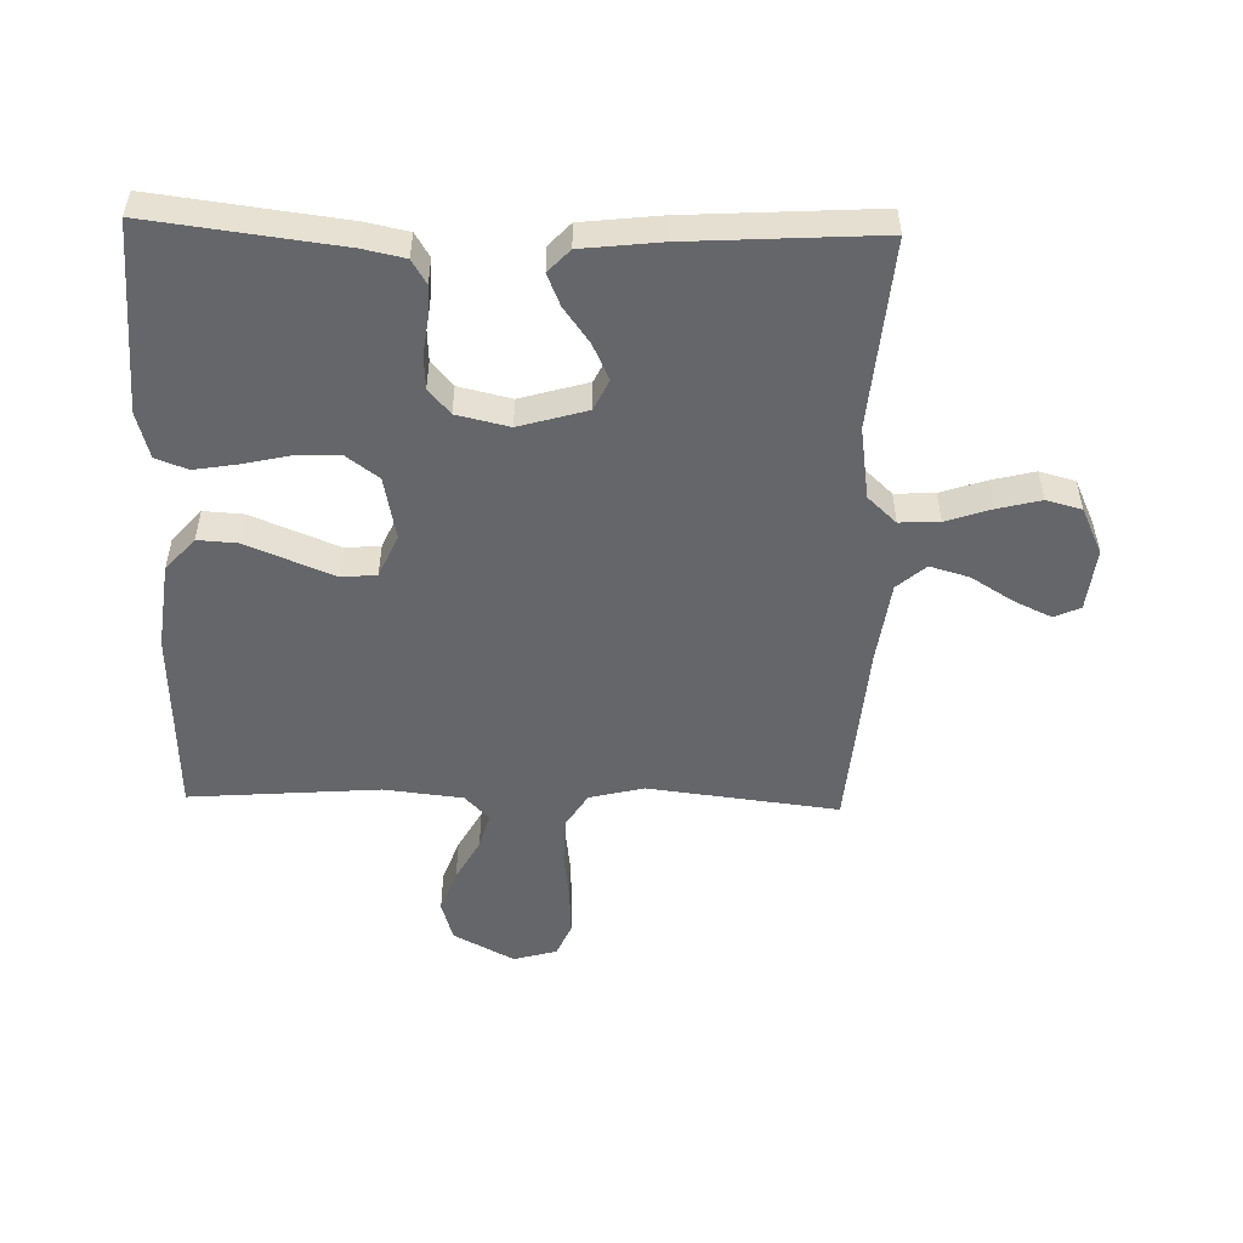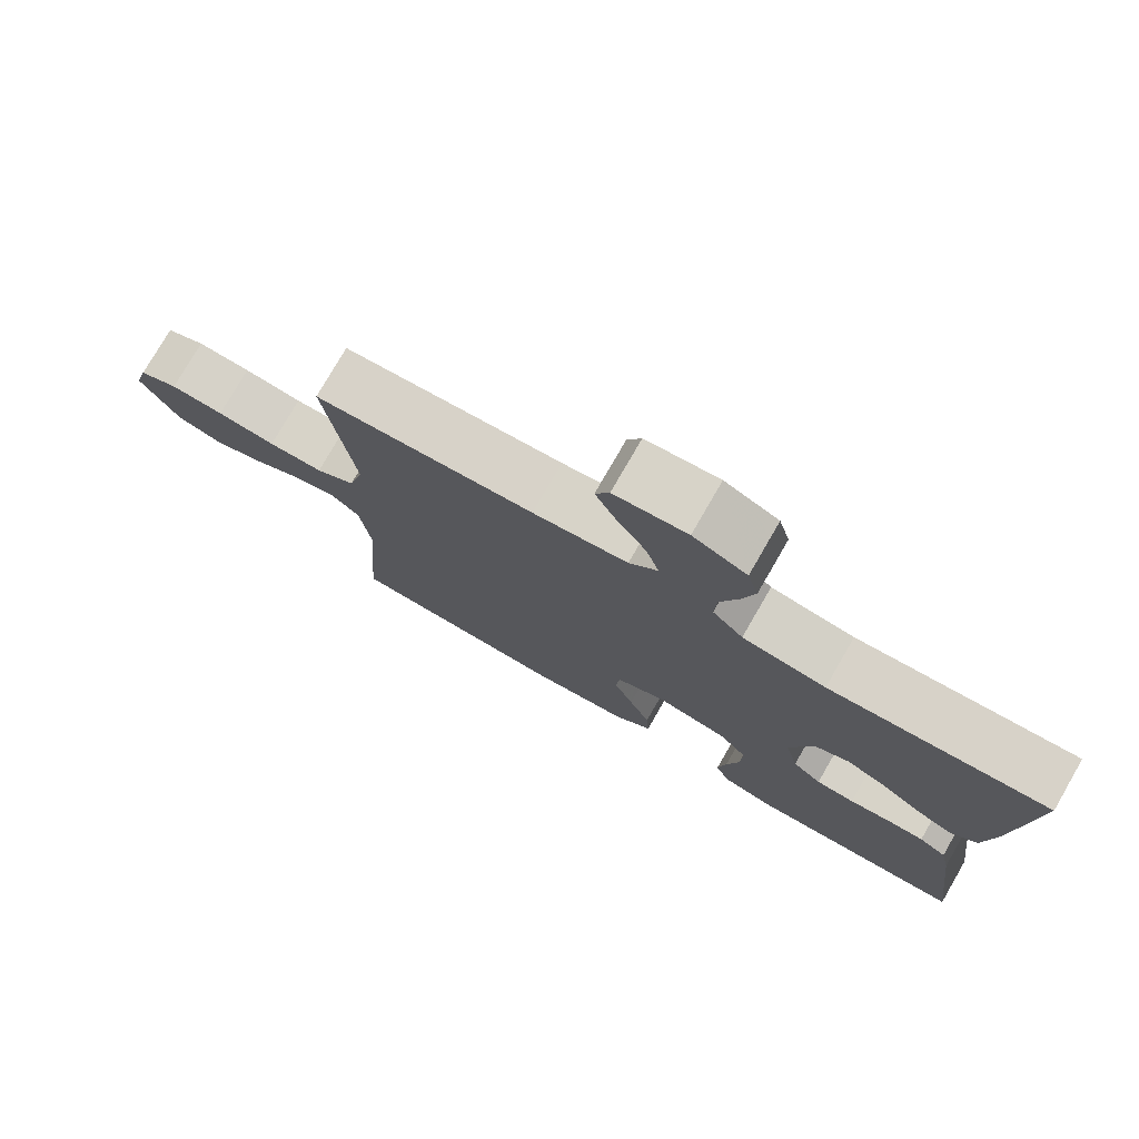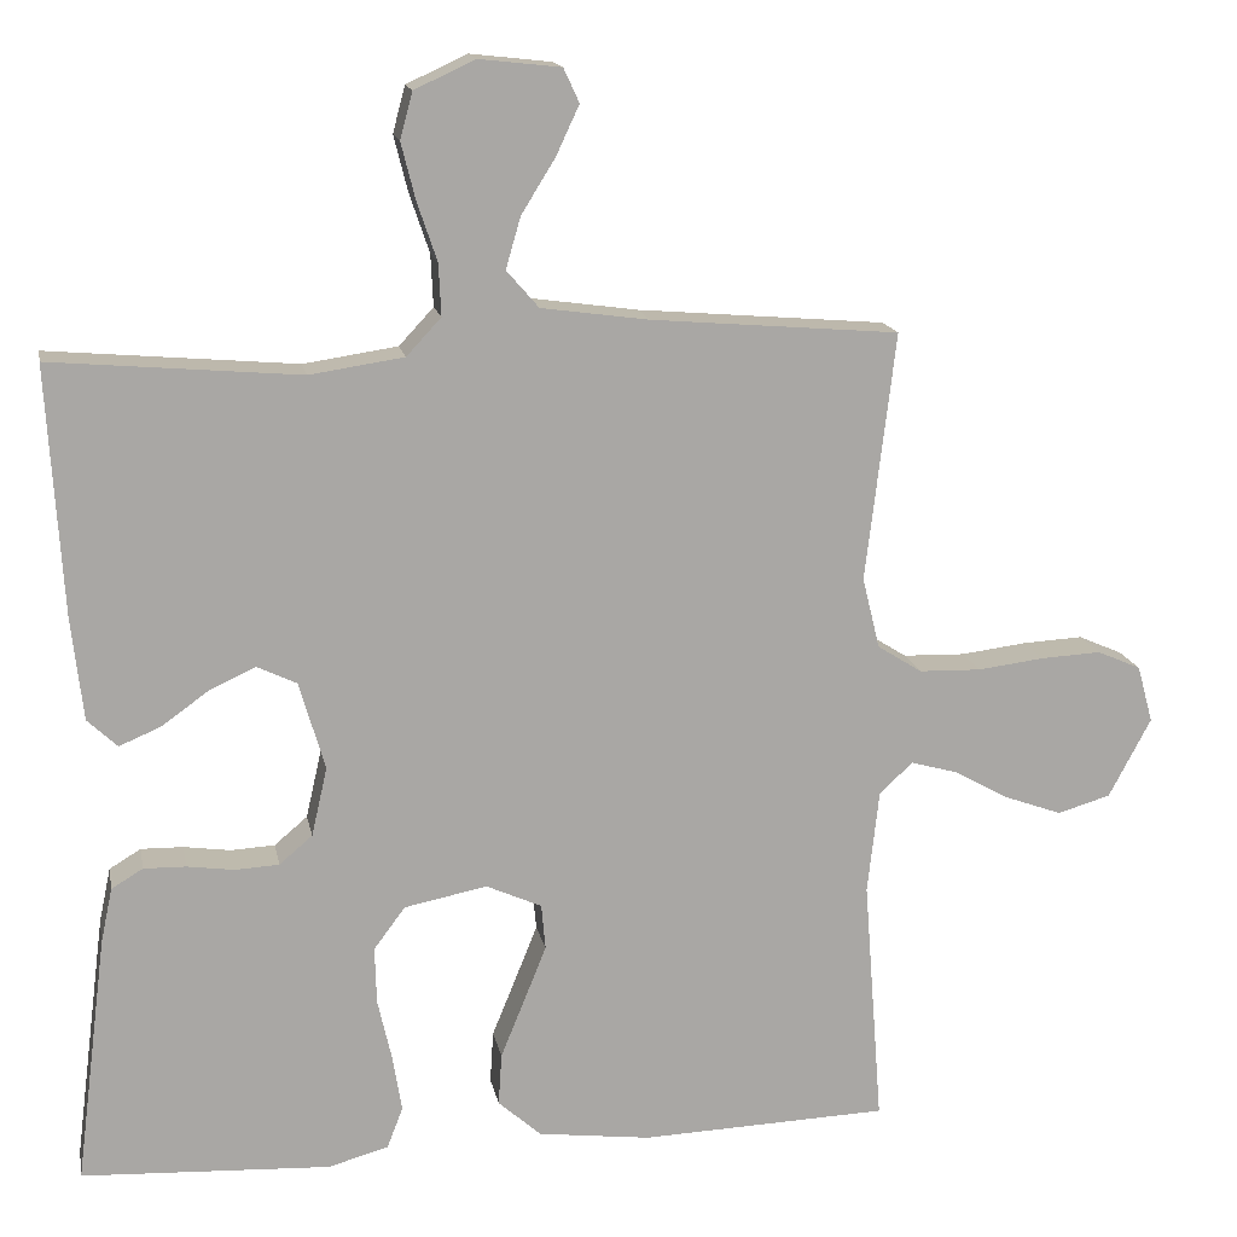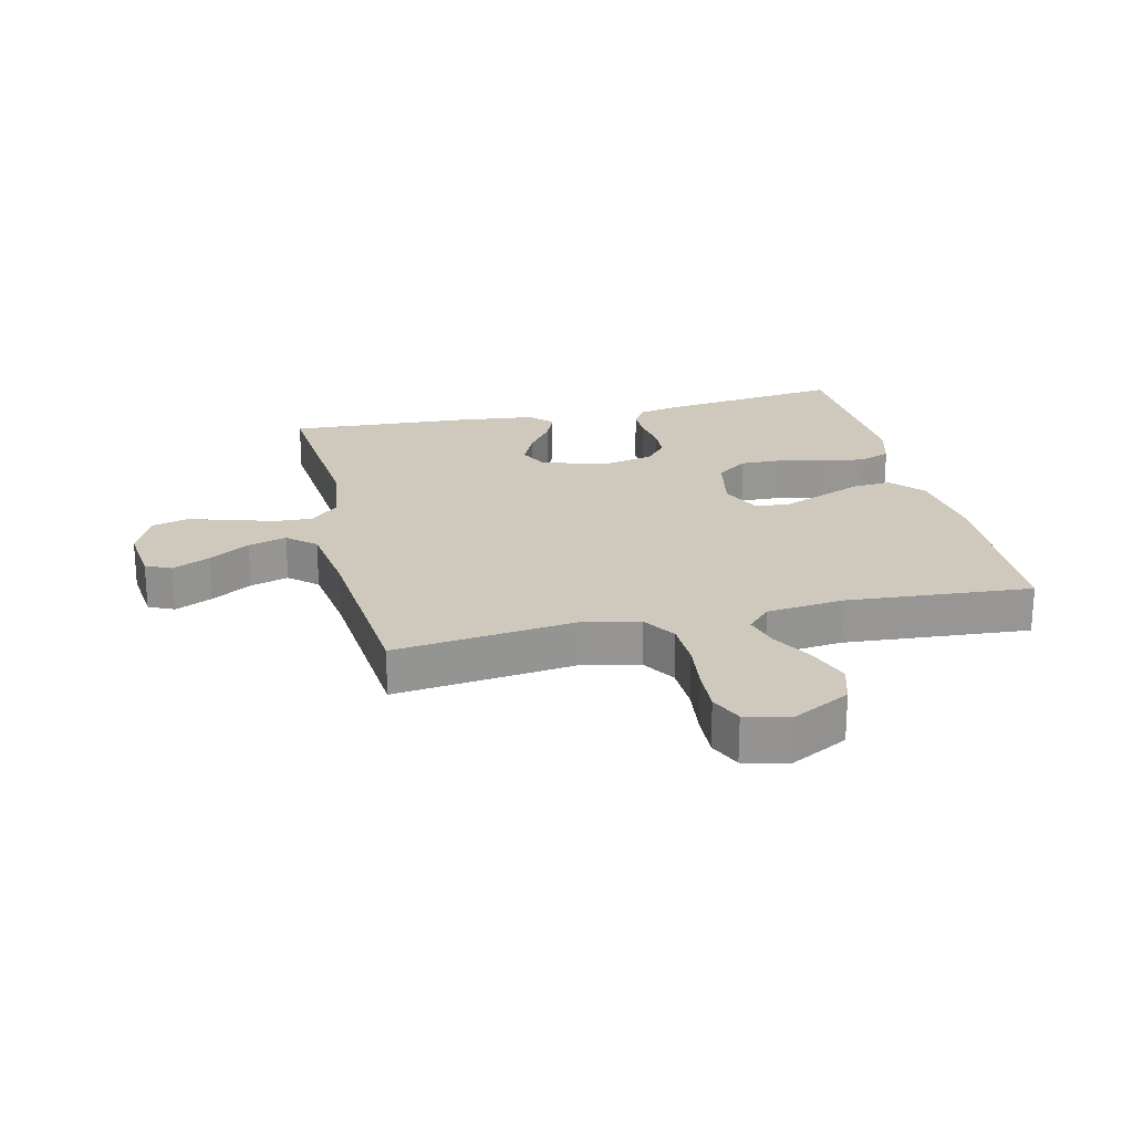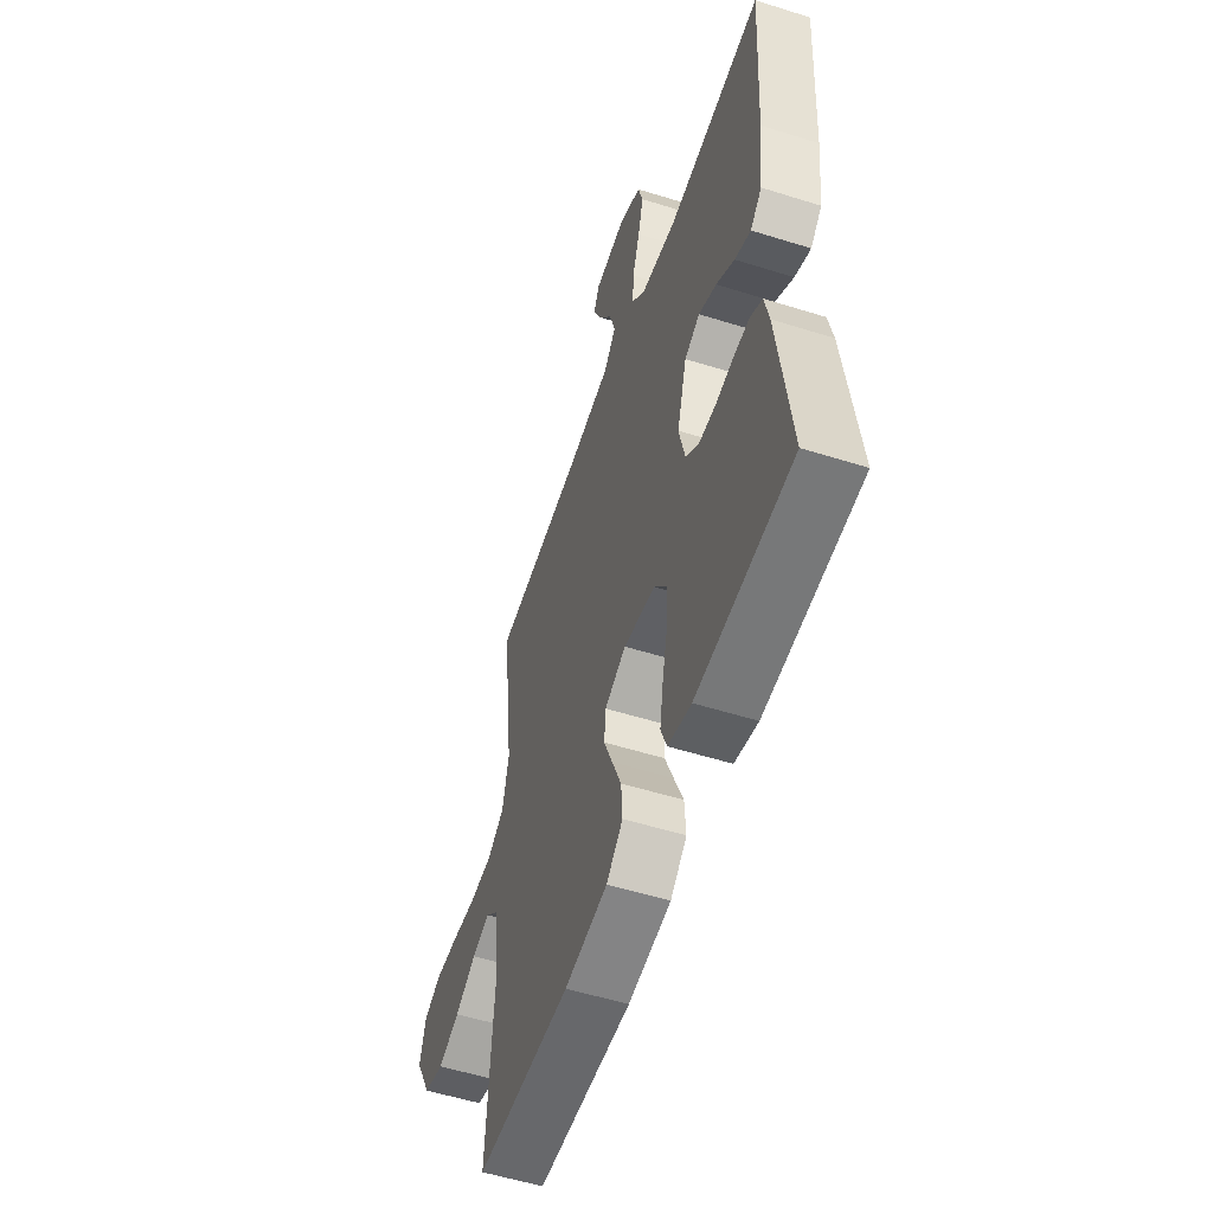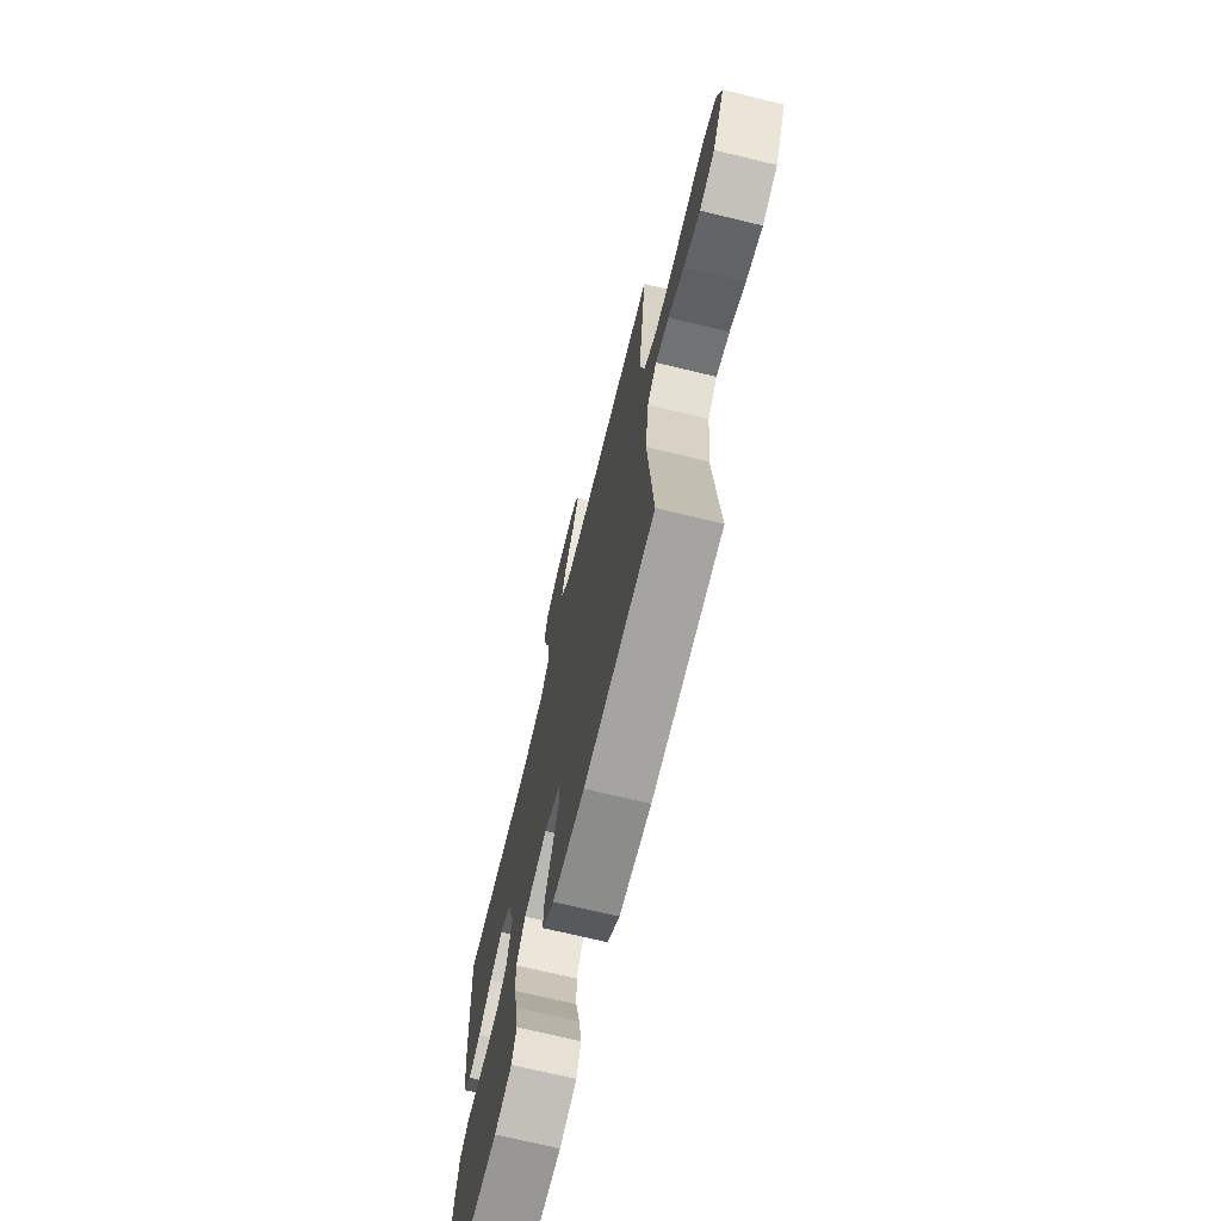
<metadata>
{"format":"obj","ext":"obj","renderer":"f3d","projection":"perspective","resolution":1024,"background":"white","views":[{"elev":-51.8,"azim":-91.5,"up":"+Y"},{"elev":77.2,"azim":-150.0,"up":"+Z"},{"elev":15.4,"azim":-10.8,"up":"+Z"},{"elev":22.5,"azim":76.8,"up":"+Y"},{"elev":-54.6,"azim":-108.4,"up":"+Z"},{"elev":-71.2,"azim":76.4,"up":"+Z"}]}
</metadata>
<code>
v -0.5 0.07 0.5
v -0.2 0.07 0.474
v -0.086 0.07 0.491
v -0.044 0.07 0.536
v -0.047 0.07 0.599
v -0.071 0.07 0.67
v -0.088 0.07 0.738
v -0.073 0.07 0.794
v 0 0.07 0.828
v 0.099 0.07 0.817
v 0.118 0.07 0.776
v 0.09 0.07 0.716
v 0.049 0.07 0.65
v 0.031 0.07 0.588
v 0.07 0.07 0.543
v 0.2 0.07 0.525
v 0.5 0.07 0.5
v 0.464 0.07 0.2
v 0.485 0.07 0.114
v 0.539 0.07 0.08
v 0.614 0.07 0.078
v 0.694 0.07 0.088
v 0.767 0.07 0.092
v 0.82 0.07 0.069
v 0.839 0.07 0
v 0.788 0.07 -0.096
v 0.724 0.07 -0.115
v 0.655 0.07 -0.09
v 0.588 0.07 -0.053
v 0.531 0.07 -0.037
v 0.491 0.07 -0.075
v 0.477 0.07 -0.2
v 0.5 0.07 -0.5
v 0.2 0.07 -0.511
v 0.064 0.07 -0.494
v 0.012 0.07 -0.448
v 0.016 0.07 -0.385
v 0.045 0.07 -0.314
v 0.072 0.07 -0.247
v 0.067 0.07 -0.192
v 0 0.07 -0.162
v -0.1 0.07 -0.182
v -0.138 0.07 -0.233
v -0.136 0.07 -0.302
v -0.119 0.07 -0.377
v -0.108 0.07 -0.445
v -0.127 0.07 -0.495
v -0.2 0.07 -0.515
v -0.5 0.07 -0.5
v -0.462 0.07 -0.2
v -0.448 0.07 -0.134
v -0.41 0.07 -0.111
v -0.359 0.07 -0.112
v -0.302 0.07 -0.12
v -0.249 0.07 -0.117
v -0.209 0.07 -0.083
v -0.19 0.07 0
v -0.221 0.07 0.107
v -0.269 0.07 0.13
v -0.325 0.07 0.104
v -0.382 0.07 0.063
v -0.432 0.07 0.042
v -0.468 0.07 0.076
v -0.482 0.07 0.2
v -0.5 0 0.5
v -0.2 0 0.474
v -0.086 0 0.491
v -0.044 0 0.536
v -0.047 0 0.599
v -0.071 0 0.67
v -0.088 0 0.738
v -0.073 0 0.794
v 0 0 0.828
v 0.099 0 0.817
v 0.118 0 0.776
v 0.09 0 0.716
v 0.049 0 0.65
v 0.031 0 0.588
v 0.07 0 0.543
v 0.2 0 0.525
v 0.5 0 0.5
v 0.464 0 0.2
v 0.485 0 0.114
v 0.539 0 0.08
v 0.614 0 0.078
v 0.694 0 0.088
v 0.767 0 0.092
v 0.82 0 0.069
v 0.839 0 0
v 0.788 0 -0.096
v 0.724 0 -0.115
v 0.655 0 -0.09
v 0.588 0 -0.053
v 0.531 0 -0.037
v 0.491 0 -0.075
v 0.477 0 -0.2
v 0.5 0 -0.5
v 0.2 0 -0.511
v 0.064 0 -0.494
v 0.012 0 -0.448
v 0.016 0 -0.385
v 0.045 0 -0.314
v 0.072 0 -0.247
v 0.067 0 -0.192
v 0 0 -0.162
v -0.1 0 -0.182
v -0.138 0 -0.233
v -0.136 0 -0.302
v -0.119 0 -0.377
v -0.108 0 -0.445
v -0.127 0 -0.495
v -0.2 0 -0.515
v -0.5 0 -0.5
v -0.462 0 -0.2
v -0.448 0 -0.134
v -0.41 0 -0.111
v -0.359 0 -0.112
v -0.302 0 -0.12
v -0.249 0 -0.117
v -0.209 0 -0.083
v -0.19 0 0
v -0.221 0 0.107
v -0.269 0 0.13
v -0.325 0 0.104
v -0.382 0 0.063
v -0.432 0 0.042
v -0.468 0 0.076
v -0.482 0 0.2
f 63 64 1 2
f 60 61 62 63
f 59 60 63 2
f 58 59 2 3
f 57 58 3 4
f 56 57 4
f 51 52 53 54
f 51 54 55
f 50 51 55
f 49 50 55
f 48 49 55 56
f 44 45 46 47
f 44 47 48 56
f 35 36 37 38
f 35 38 39
f 32 33 34 35
f 31 32 35 39
f 30 31 39 40
f 26 27 28 29
f 26 29 30
f 25 26 30
f 24 25 30
f 21 22 23 24
f 20 21 24 30
f 19 20 30 40
f 16 17 18
f 15 16 18 19
f 10 11 12 13
f 8 9 10 13
f 8 13 14
f 5 6 7 8
f 5 8 14
f 4 5 14 15
f 43 44 56
f 42 43 56 4
f 41 42 4 15
f 15 19 40 41
f 66 65 128 127
f 127 126 125 124
f 66 127 124 123
f 67 66 123 122
f 68 67 122 121
f 68 121 120
f 118 117 116 115
f 119 118 115
f 119 115 114
f 119 114 113
f 120 119 113 112
f 111 110 109 108
f 120 112 111 108
f 102 101 100 99
f 103 102 99
f 99 98 97 96
f 103 99 96 95
f 104 103 95 94
f 93 92 91 90
f 94 93 90
f 94 90 89
f 94 89 88
f 88 87 86 85
f 94 88 85 84
f 104 94 84 83
f 82 81 80
f 83 82 80 79
f 77 76 75 74
f 77 74 73 72
f 78 77 72
f 72 71 70 69
f 78 72 69
f 79 78 69 68
f 120 108 107
f 68 120 107 106
f 79 68 106 105
f 105 104 83 79
f 1 65 66 2
f 2 66 67 3
f 3 67 68 4
f 4 68 69 5
f 5 69 70 6
f 6 70 71 7
f 7 71 72 8
f 8 72 73 9
f 9 73 74 10
f 10 74 75 11
f 11 75 76 12
f 12 76 77 13
f 13 77 78 14
f 14 78 79 15
f 15 79 80 16
f 16 80 81 17
f 17 81 82 18
f 18 82 83 19
f 19 83 84 20
f 20 84 85 21
f 21 85 86 22
f 22 86 87 23
f 23 87 88 24
f 24 88 89 25
f 25 89 90 26
f 26 90 91 27
f 27 91 92 28
f 28 92 93 29
f 29 93 94 30
f 30 94 95 31
f 31 95 96 32
f 32 96 97 33
f 33 97 98 34
f 34 98 99 35
f 35 99 100 36
f 36 100 101 37
f 37 101 102 38
f 38 102 103 39
f 39 103 104 40
f 40 104 105 41
f 41 105 106 42
f 42 106 107 43
f 43 107 108 44
f 44 108 109 45
f 45 109 110 46
f 46 110 111 47
f 47 111 112 48
f 48 112 113 49
f 49 113 114 50
f 50 114 115 51
f 51 115 116 52
f 52 116 117 53
f 53 117 118 54
f 54 118 119 55
f 55 119 120 56
f 56 120 121 57
f 57 121 122 58
f 58 122 123 59
f 59 123 124 60
f 60 124 125 61
f 61 125 126 62
f 62 126 127 63
f 63 127 128 64
f 64 128 65 1

</code>
